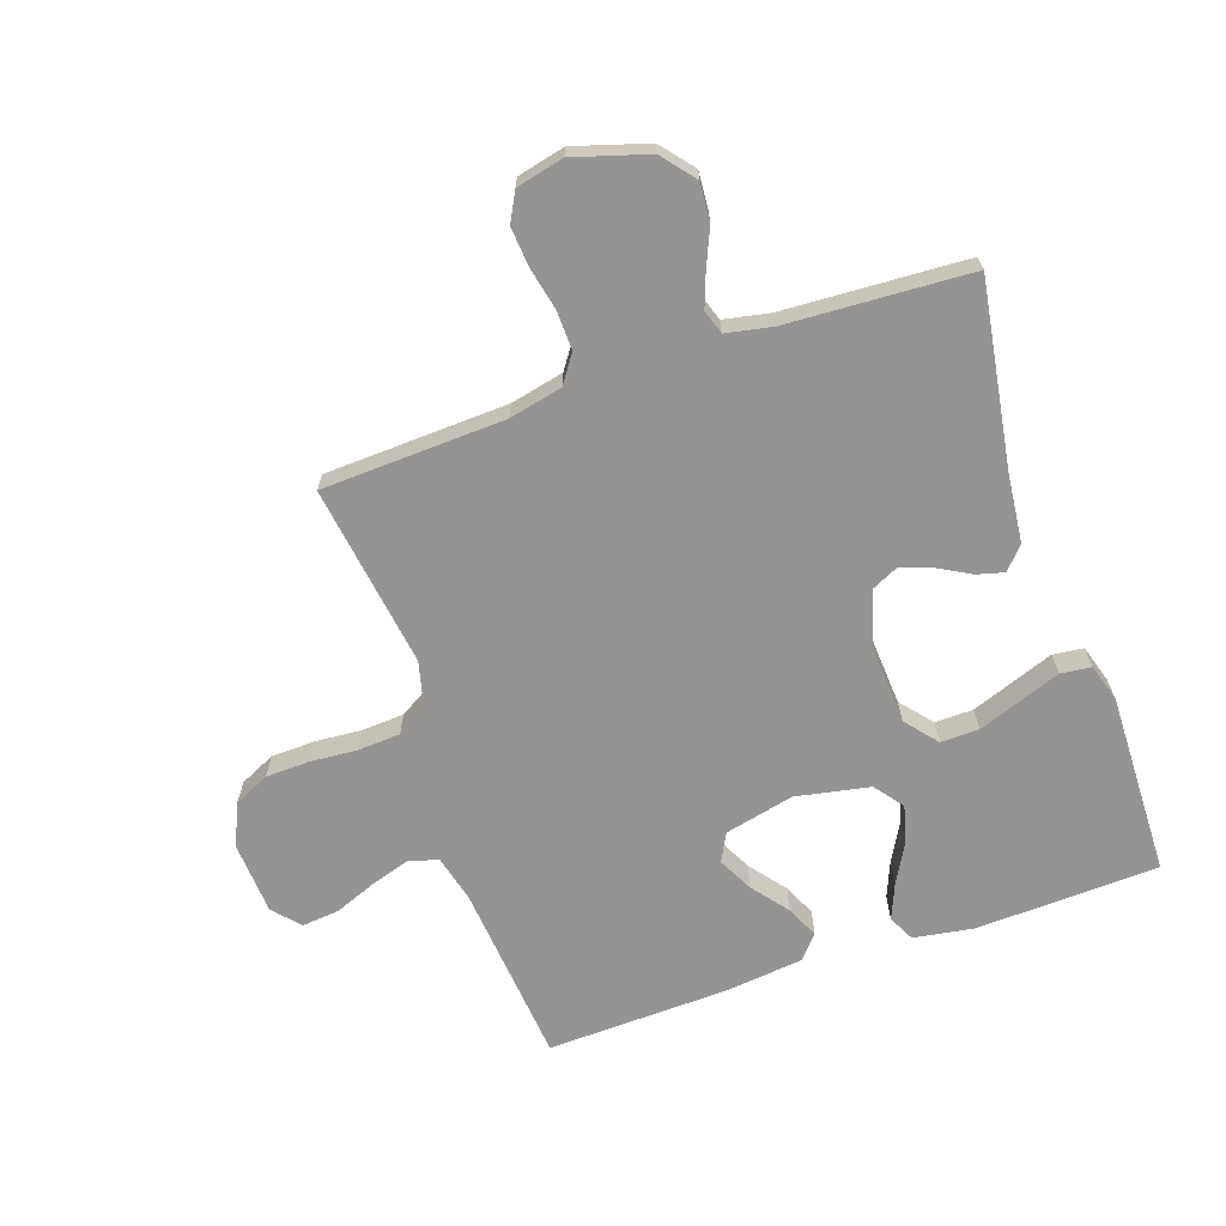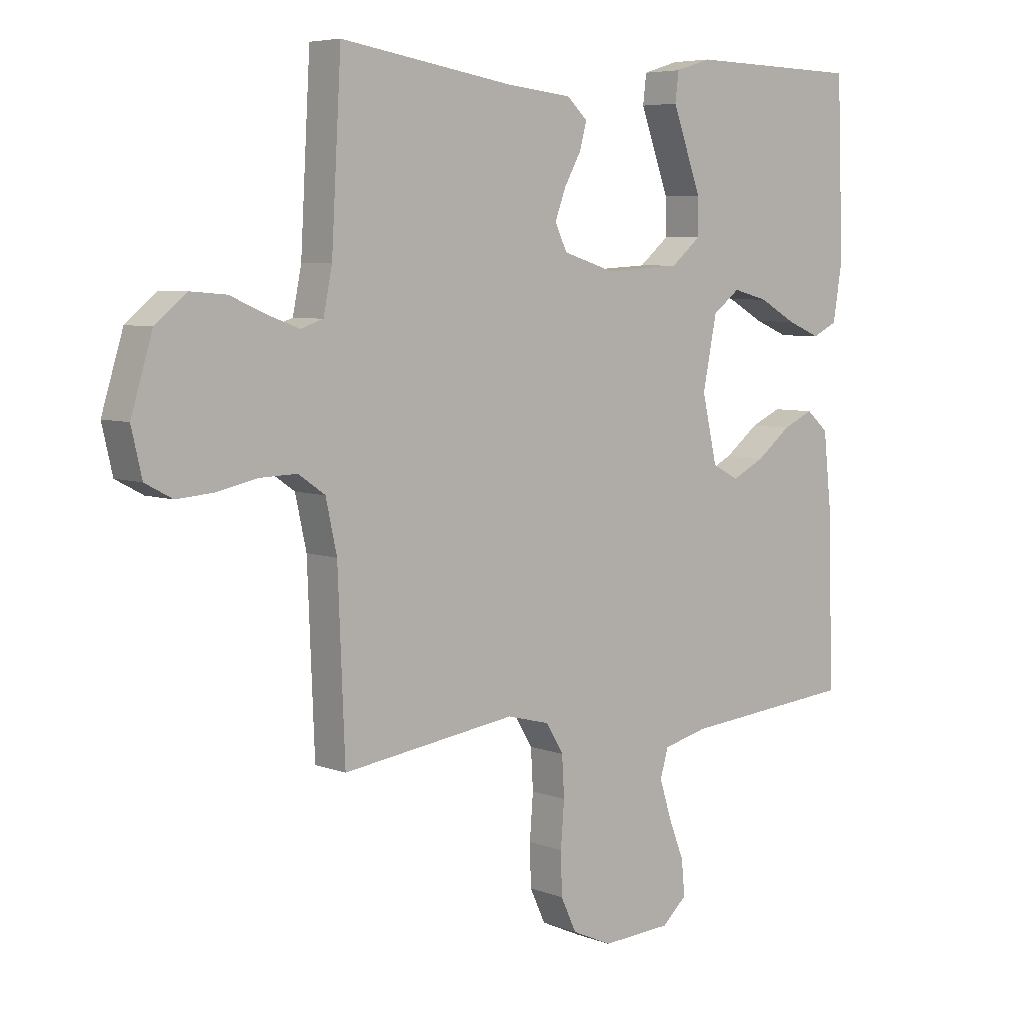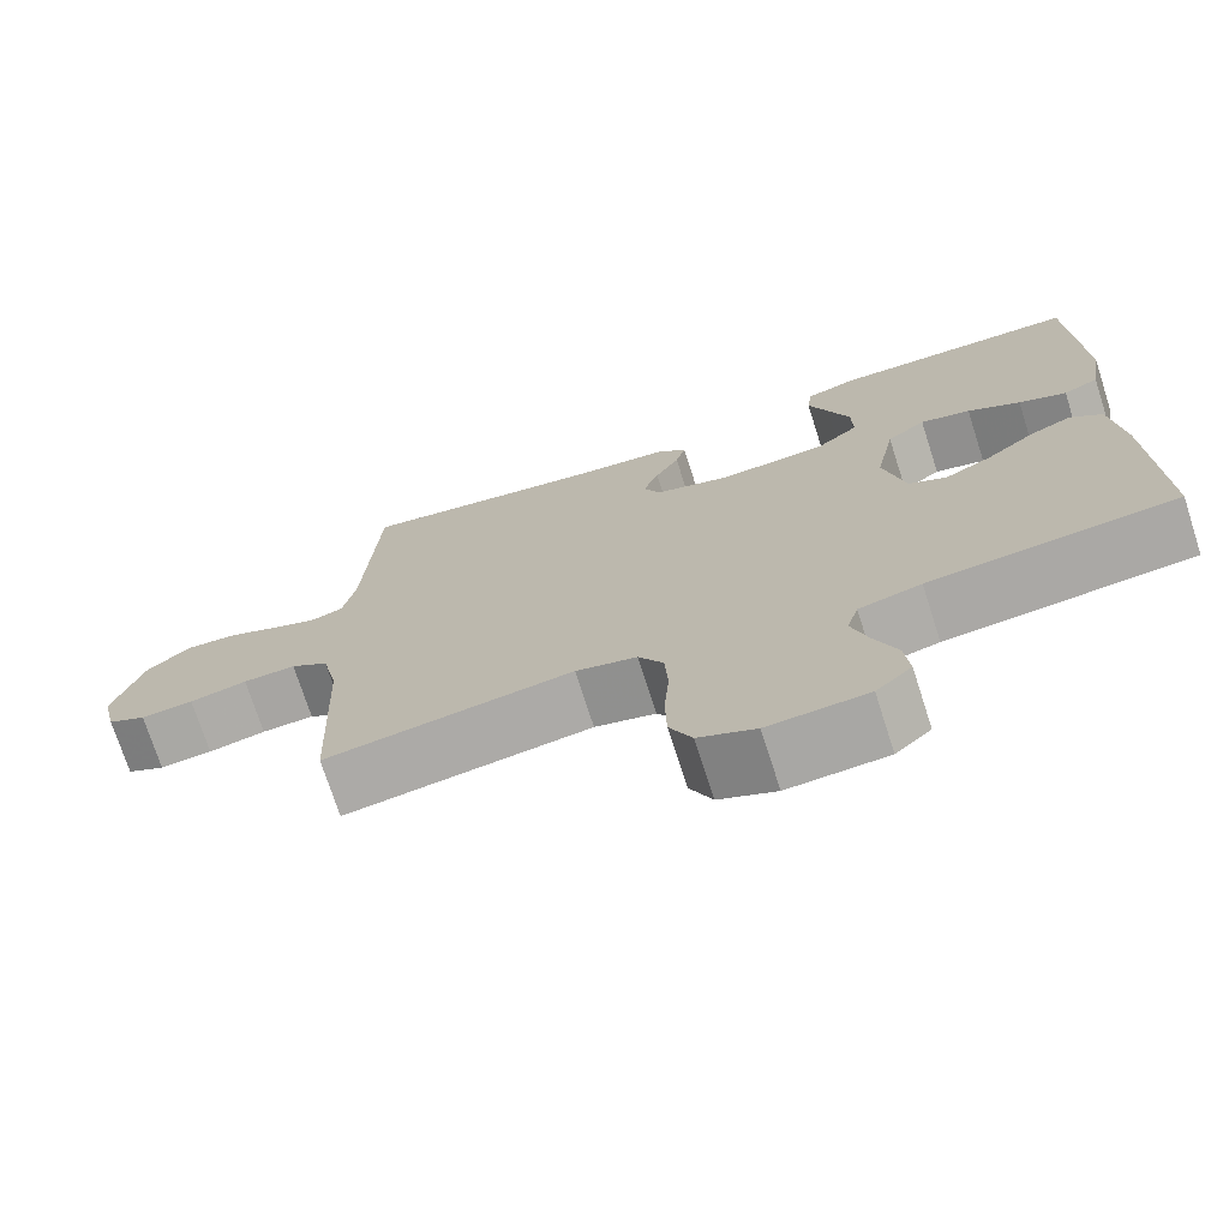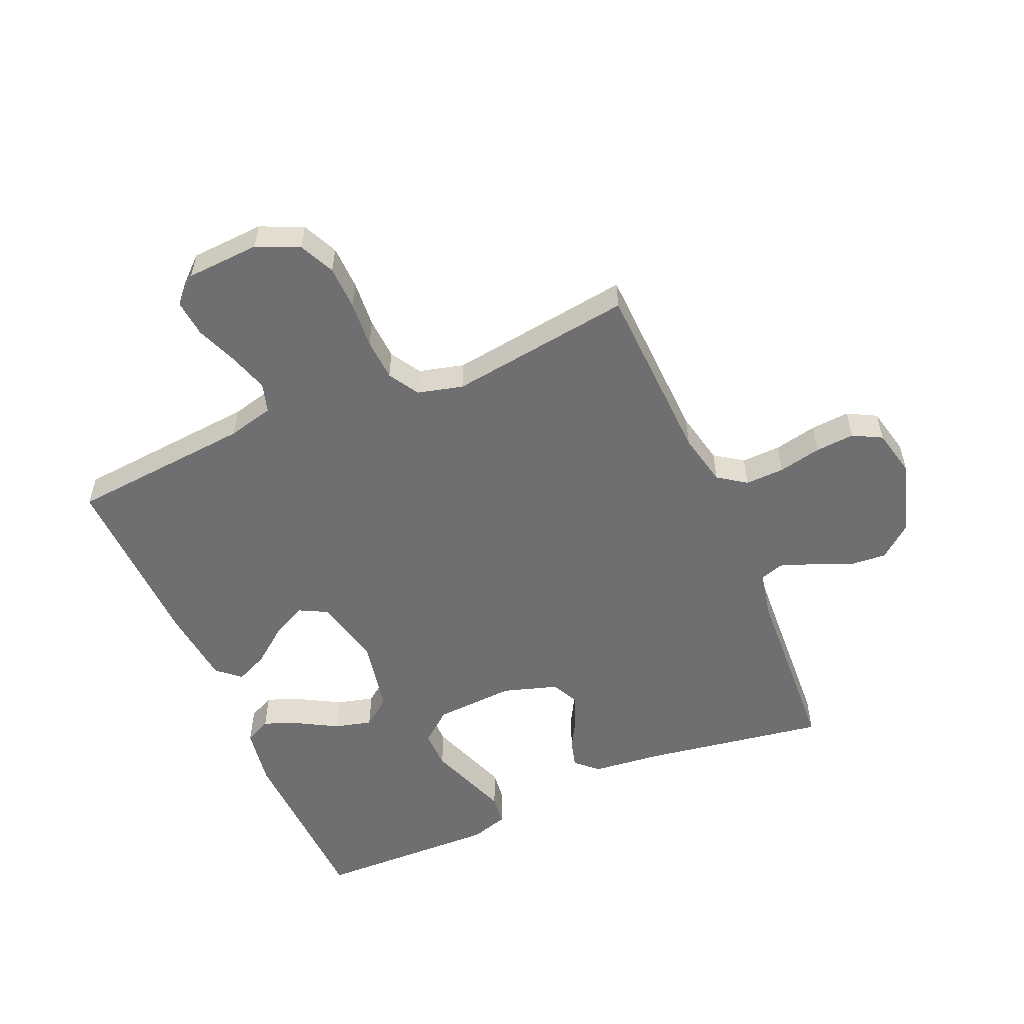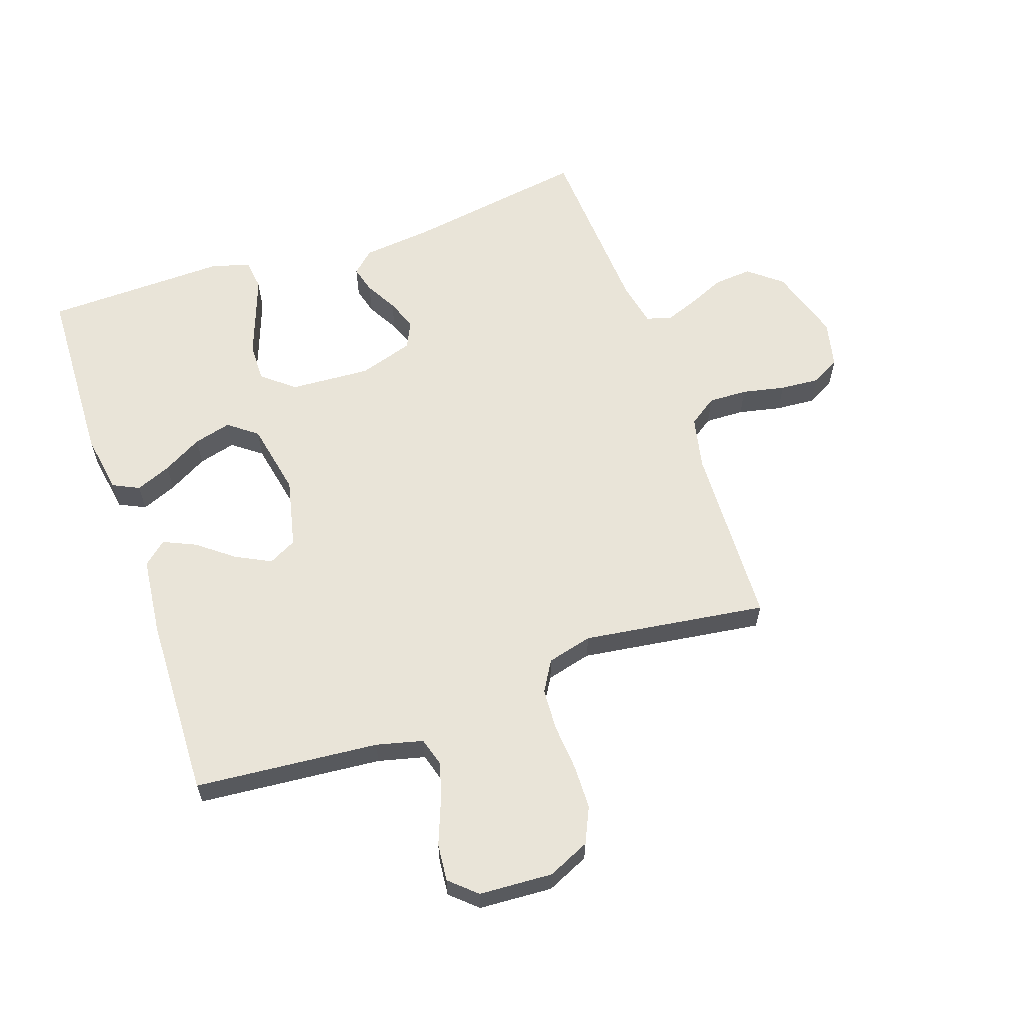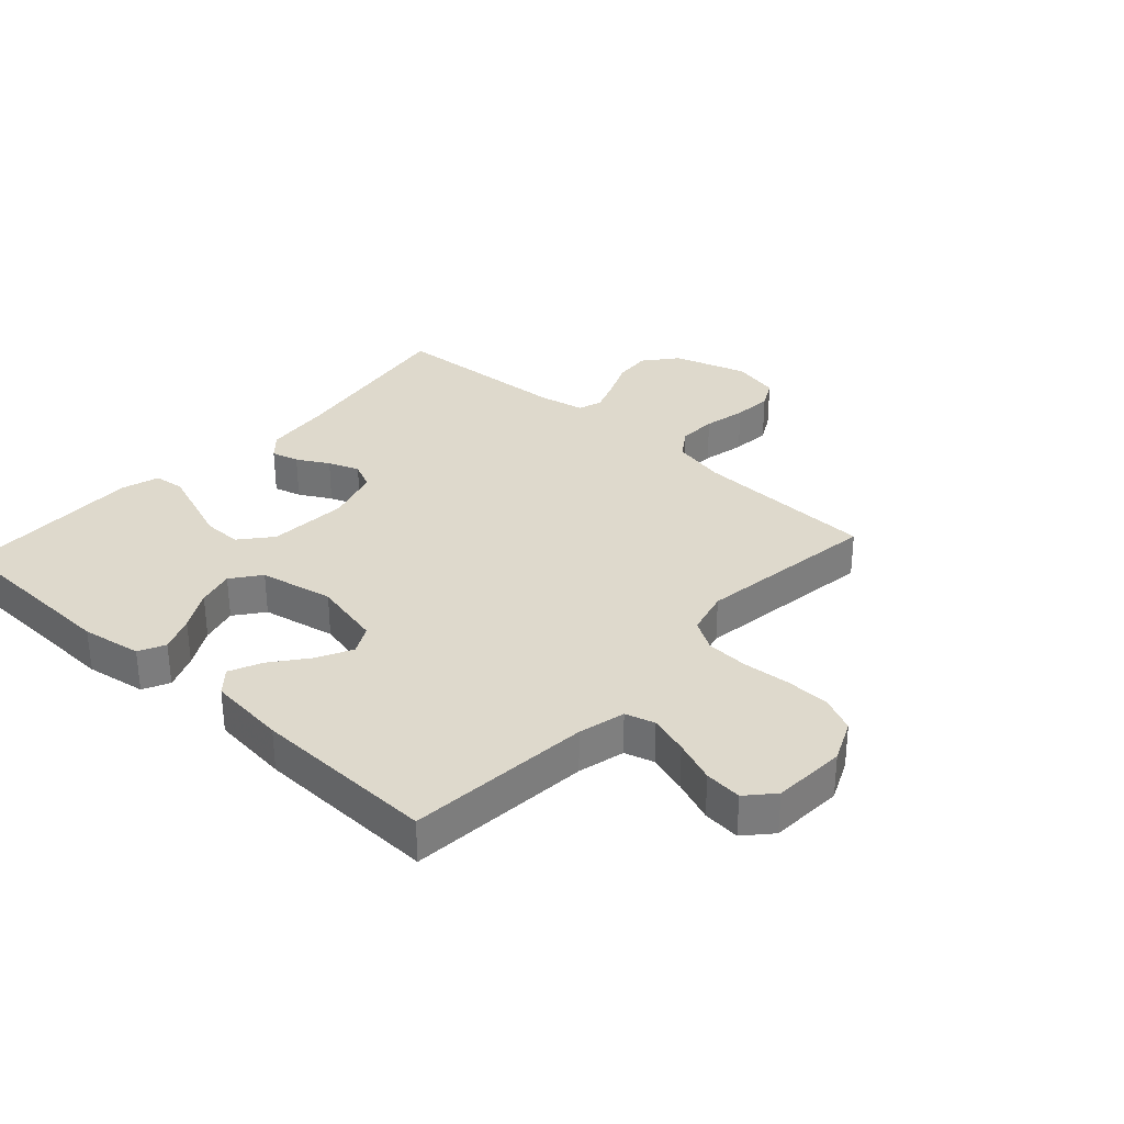
<metadata>
{"format":"obj","ext":"obj","renderer":"f3d","projection":"perspective","resolution":1024,"background":"white","views":[{"elev":-67.1,"azim":-70.9,"up":"+Y"},{"elev":5.9,"azim":-41.1,"up":"+Z"},{"elev":-73.2,"azim":17.8,"up":"+Z"},{"elev":-54.7,"azim":-156.7,"up":"+Y"},{"elev":60.7,"azim":160.9,"up":"+Y"},{"elev":31.9,"azim":132.2,"up":"+Y"}]}
</metadata>
<code>
v -0.5 0.07 0.5
v -0.2 0.07 0.452
v -0.087 0.07 0.44
v -0.051 0.07 0.407
v -0.063 0.07 0.362
v -0.092 0.07 0.31
v -0.111 0.07 0.259
v -0.09 0.07 0.215
v 0 0.07 0.187
v 0.131 0.07 0.195
v 0.183 0.07 0.238
v 0.182 0.07 0.301
v 0.156 0.07 0.372
v 0.132 0.07 0.438
v 0.138 0.07 0.488
v 0.2 0.07 0.507
v 0.5 0.07 0.5
v 0.511 0.07 0.2
v 0.495 0.07 0.102
v 0.452 0.07 0.081
v 0.394 0.07 0.105
v 0.33 0.07 0.141
v 0.269 0.07 0.157
v 0.222 0.07 0.121
v 0.198 0.07 0
v 0.224 0.07 -0.114
v 0.27 0.07 -0.138
v 0.327 0.07 -0.109
v 0.386 0.07 -0.063
v 0.439 0.07 -0.039
v 0.477 0.07 -0.072
v 0.491 0.07 -0.2
v 0.5 0.07 -0.5
v 0.2 0.07 -0.527
v 0.124 0.07 -0.546
v 0.11 0.07 -0.594
v 0.13 0.07 -0.658
v 0.157 0.07 -0.727
v 0.163 0.07 -0.788
v 0.12 0.07 -0.827
v 0 0.07 -0.834
v -0.069 0.07 -0.803
v -0.096 0.07 -0.745
v -0.098 0.07 -0.673
v -0.092 0.07 -0.596
v -0.096 0.07 -0.527
v -0.126 0.07 -0.477
v -0.2 0.07 -0.458
v -0.5 0.07 -0.5
v -0.512 0.07 -0.2
v -0.531 0.07 -0.113
v -0.577 0.07 -0.081
v -0.641 0.07 -0.083
v -0.711 0.07 -0.098
v -0.775 0.07 -0.103
v -0.822 0.07 -0.078
v -0.84 0.07 0
v -0.803 0.07 0.121
v -0.749 0.07 0.165
v -0.687 0.07 0.16
v -0.625 0.07 0.133
v -0.571 0.07 0.113
v -0.532 0.07 0.126
v -0.517 0.07 0.2
v -0.5 0 0.5
v -0.2 0 0.452
v -0.087 0 0.44
v -0.051 0 0.407
v -0.063 0 0.362
v -0.092 0 0.31
v -0.111 0 0.259
v -0.09 0 0.215
v 0 0 0.187
v 0.131 0 0.195
v 0.183 0 0.238
v 0.182 0 0.301
v 0.156 0 0.372
v 0.132 0 0.438
v 0.138 0 0.488
v 0.2 0 0.507
v 0.5 0 0.5
v 0.511 0 0.2
v 0.495 0 0.102
v 0.452 0 0.081
v 0.394 0 0.105
v 0.33 0 0.141
v 0.269 0 0.157
v 0.222 0 0.121
v 0.198 0 0
v 0.224 0 -0.114
v 0.27 0 -0.138
v 0.327 0 -0.109
v 0.386 0 -0.063
v 0.439 0 -0.039
v 0.477 0 -0.072
v 0.491 0 -0.2
v 0.5 0 -0.5
v 0.2 0 -0.527
v 0.124 0 -0.546
v 0.11 0 -0.594
v 0.13 0 -0.658
v 0.157 0 -0.727
v 0.163 0 -0.788
v 0.12 0 -0.827
v 0 0 -0.834
v -0.069 0 -0.803
v -0.096 0 -0.745
v -0.098 0 -0.673
v -0.092 0 -0.596
v -0.096 0 -0.527
v -0.126 0 -0.477
v -0.2 0 -0.458
v -0.5 0 -0.5
v -0.512 0 -0.2
v -0.531 0 -0.113
v -0.577 0 -0.081
v -0.641 0 -0.083
v -0.711 0 -0.098
v -0.775 0 -0.103
v -0.822 0 -0.078
v -0.84 0 0
v -0.803 0 0.121
v -0.749 0 0.165
v -0.687 0 0.16
v -0.625 0 0.133
v -0.571 0 0.113
v -0.532 0 0.126
v -0.517 0 0.2
f 58 59 60 61
f 58 61 62
f 57 58 62
f 56 57 62 63
f 53 54 55 56
f 52 53 56 63
f 48 49 50
f 47 48 50 51
f 42 43 44 45
f 42 45 46
f 41 42 46
f 40 41 46
f 37 38 39 40
f 36 37 40 46
f 35 36 46 47
f 31 32 33 34
f 28 29 30 31
f 27 28 31 34
f 26 27 34 35
f 19 20 21 22
f 19 22 23
f 18 19 23
f 17 18 23
f 16 17 23 24
f 12 13 14 15
f 12 15 16
f 11 12 16 24
f 3 4 5 6
f 2 3 6 7
f 64 1 2 7
f 63 64 7 8
f 51 52 63 8
f 47 51 8 9
f 25 26 35 47
f 25 47 9 10
f 10 11 24 25
f 125 124 123 122
f 126 125 122
f 126 122 121
f 127 126 121 120
f 120 119 118 117
f 127 120 117 116
f 114 113 112
f 115 114 112 111
f 109 108 107 106
f 110 109 106
f 110 106 105
f 110 105 104
f 104 103 102 101
f 110 104 101 100
f 111 110 100 99
f 98 97 96 95
f 95 94 93 92
f 98 95 92 91
f 99 98 91 90
f 86 85 84 83
f 87 86 83
f 87 83 82
f 87 82 81
f 88 87 81 80
f 79 78 77 76
f 80 79 76
f 88 80 76 75
f 70 69 68 67
f 71 70 67 66
f 71 66 65 128
f 72 71 128 127
f 72 127 116 115
f 73 72 115 111
f 111 99 90 89
f 74 73 111 89
f 89 88 75 74
f 1 65 66 2
f 2 66 67 3
f 3 67 68 4
f 4 68 69 5
f 5 69 70 6
f 6 70 71 7
f 7 71 72 8
f 8 72 73 9
f 9 73 74 10
f 10 74 75 11
f 11 75 76 12
f 12 76 77 13
f 13 77 78 14
f 14 78 79 15
f 15 79 80 16
f 16 80 81 17
f 17 81 82 18
f 18 82 83 19
f 19 83 84 20
f 20 84 85 21
f 21 85 86 22
f 22 86 87 23
f 23 87 88 24
f 24 88 89 25
f 25 89 90 26
f 26 90 91 27
f 27 91 92 28
f 28 92 93 29
f 29 93 94 30
f 30 94 95 31
f 31 95 96 32
f 32 96 97 33
f 33 97 98 34
f 34 98 99 35
f 35 99 100 36
f 36 100 101 37
f 37 101 102 38
f 38 102 103 39
f 39 103 104 40
f 40 104 105 41
f 41 105 106 42
f 42 106 107 43
f 43 107 108 44
f 44 108 109 45
f 45 109 110 46
f 46 110 111 47
f 47 111 112 48
f 48 112 113 49
f 49 113 114 50
f 50 114 115 51
f 51 115 116 52
f 52 116 117 53
f 53 117 118 54
f 54 118 119 55
f 55 119 120 56
f 56 120 121 57
f 57 121 122 58
f 58 122 123 59
f 59 123 124 60
f 60 124 125 61
f 61 125 126 62
f 62 126 127 63
f 63 127 128 64
f 64 128 65 1

</code>
